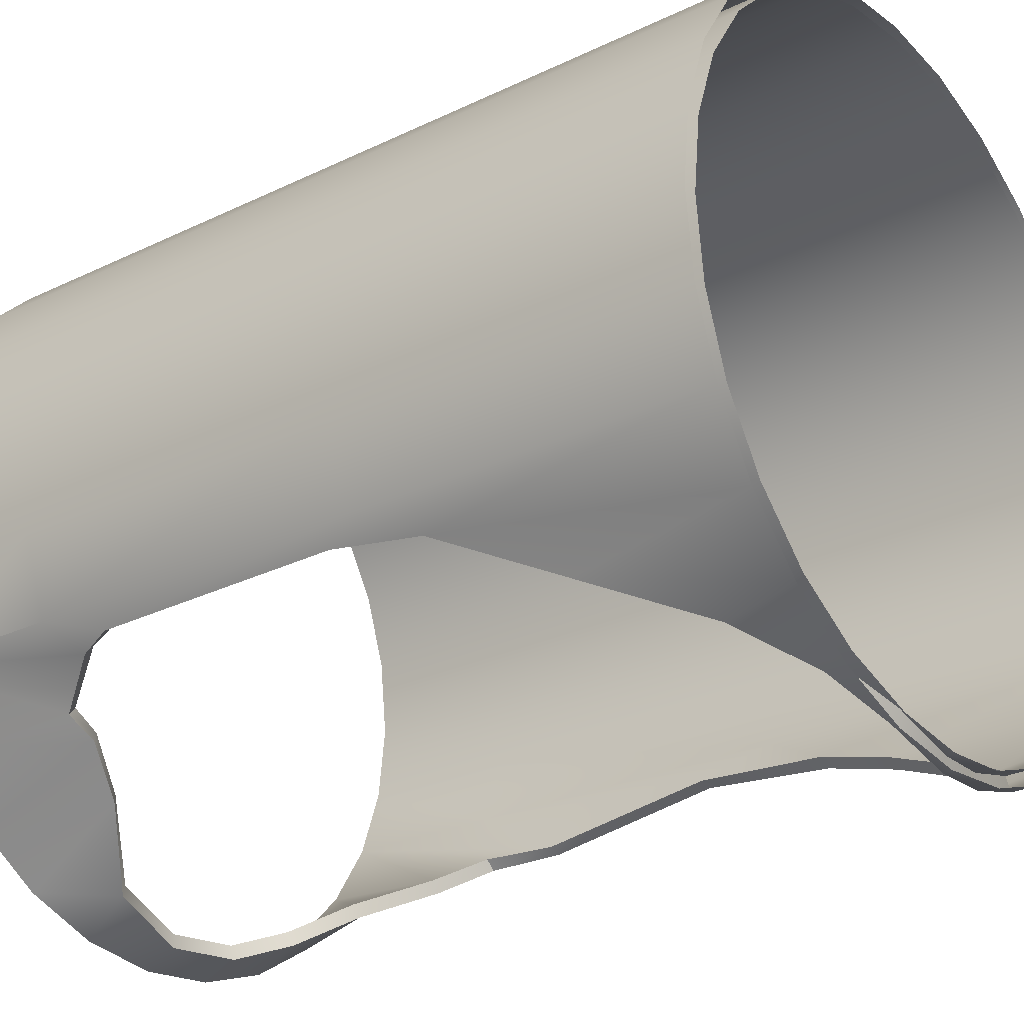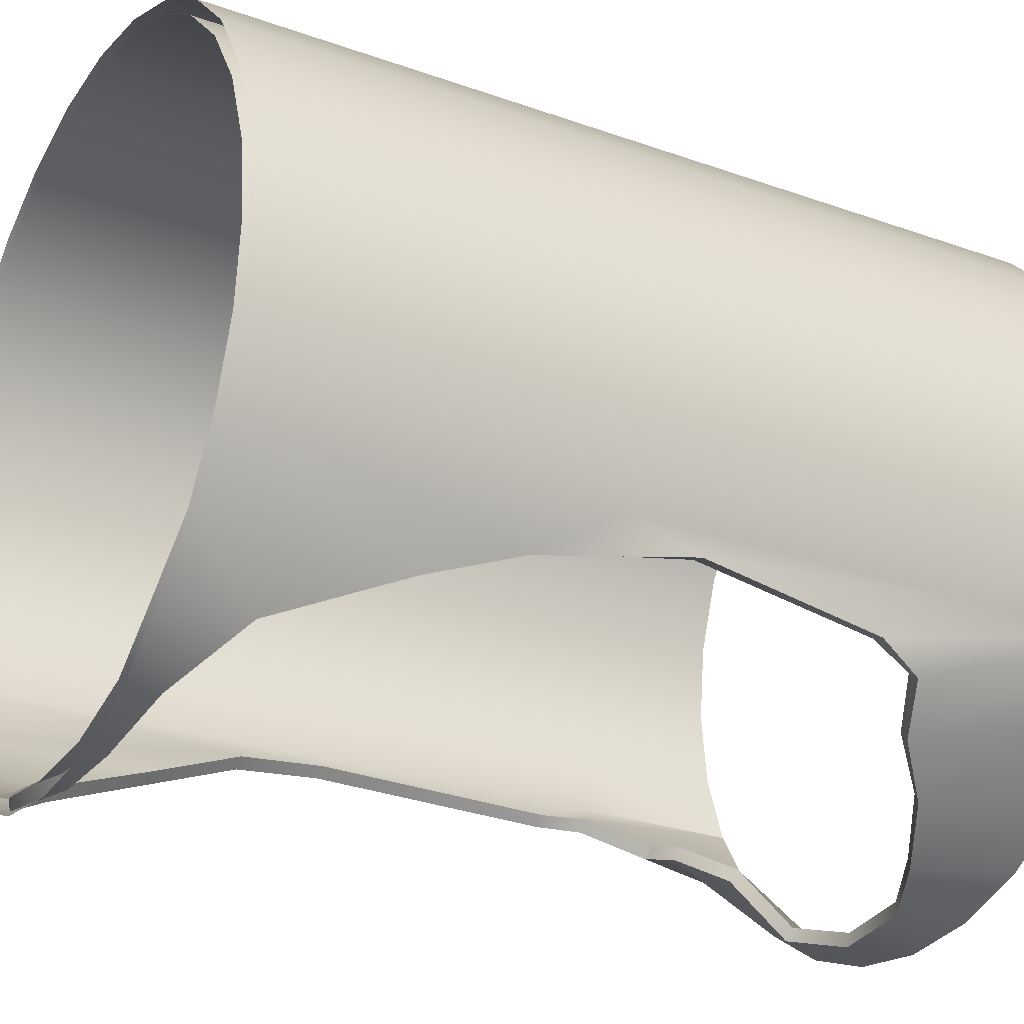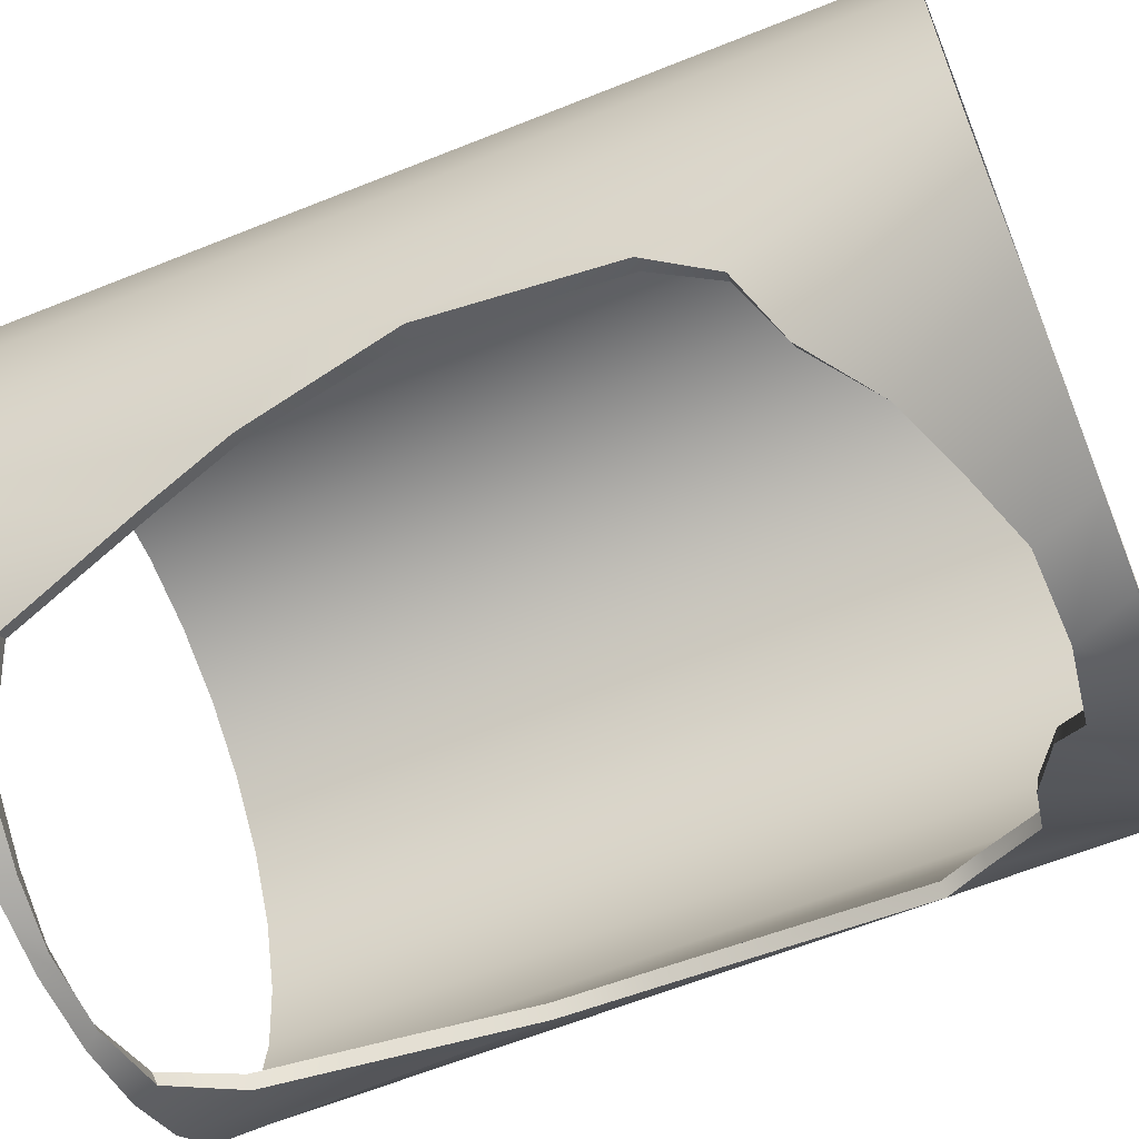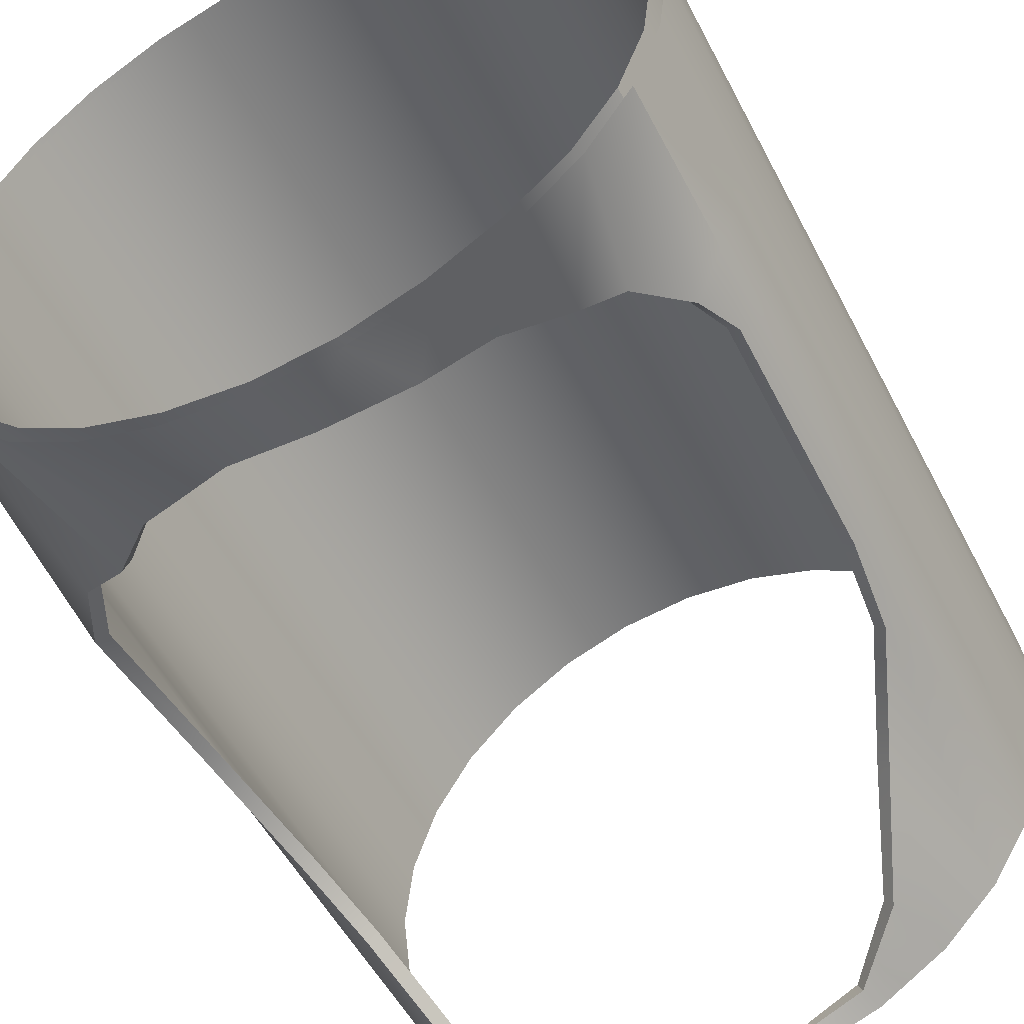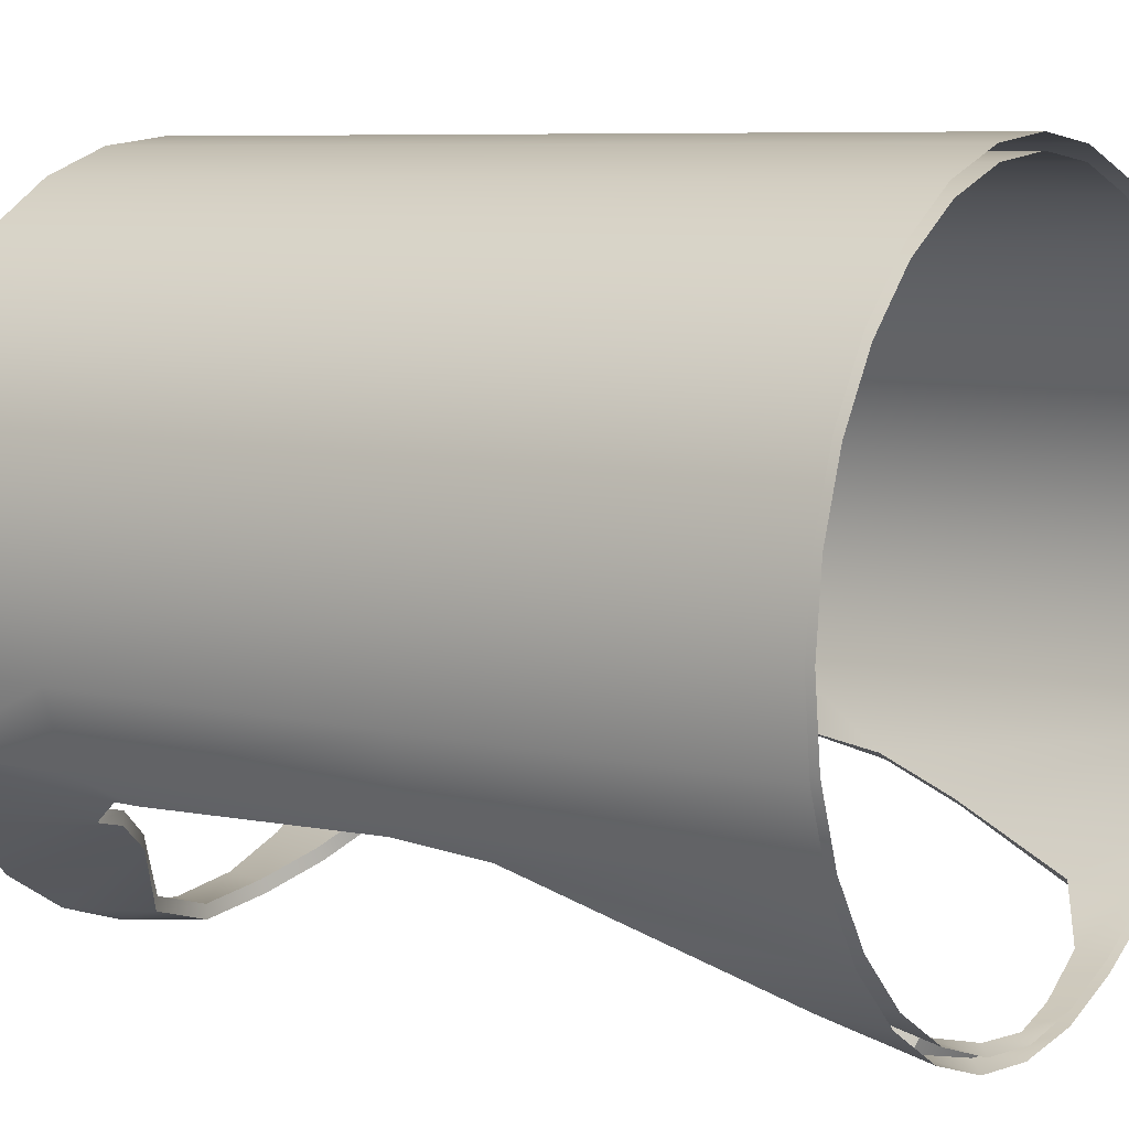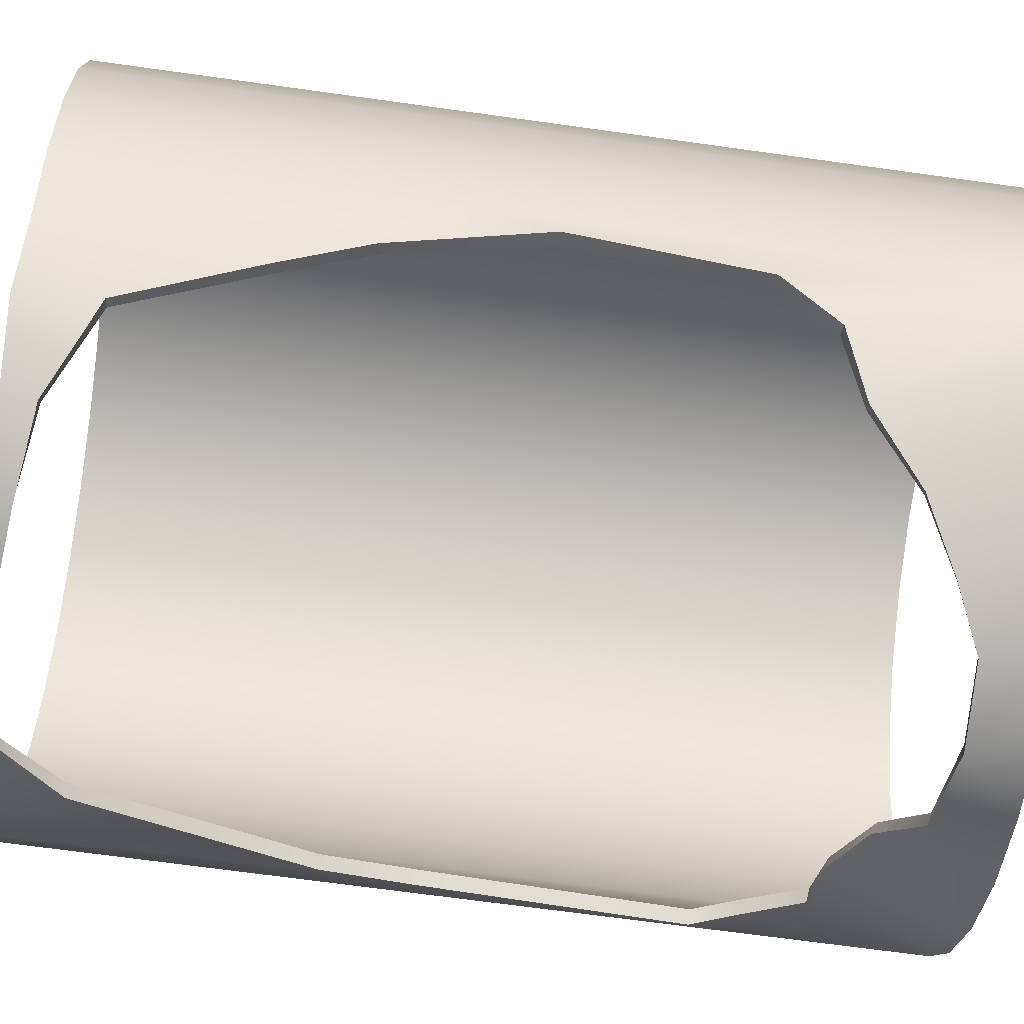
<metadata>
{"format":"obj","ext":"obj","renderer":"f3d","projection":"perspective","resolution":1024,"background":"white","views":[{"elev":-26.8,"azim":-53.0,"up":"+Y"},{"elev":-25.9,"azim":60.3,"up":"+Y"},{"elev":-63.1,"azim":112.1,"up":"+Y"},{"elev":-52.3,"azim":-153.2,"up":"+Y"},{"elev":7.5,"azim":-56.2,"up":"+Y"},{"elev":-69.2,"azim":82.1,"up":"+Y"}]}
</metadata>
<code>
o TUBE_DAMAGE.001
v 59.9 0.4025 2.063
v 59.86 0.0489 2.063
v 60.02 0.7383 2.063
v 60.21 1.04 2.063
v 60.46 1.291 2.063
v 60.76 1.48 2.063
v 61.1 1.598 2.063
v 61.45 1.638 2.063
v 61.8 1.598 2.063
v 62.14 1.48 2.063
v 62.44 1.291 2.063
v 62.69 1.04 2.063
v 62.88 0.7383 2.063
v 63 0.4025 2.063
v 63.04 0.04889 2.063
v 63 -0.3047 2.063
v 62.88 -0.6405 2.063
v 62.69 -0.9418 2.063
v 62.48 -1.164 2.081
v 62.14 -1.383 2.063
v 61.8 -1.5 2.063
v 61.45 -1.54 2.063
v 61.1 -1.5 2.063
v 60.76 -1.383 2.063
v 60.46 -1.193 2.063
v 60.21 -0.9418 2.063
v 60.02 -0.6405 2.063
v 59.9 -0.3047 2.063
v 59.9 0.4025 -1.778
v 59.86 0.0489 -1.778
v 60.02 0.7383 -1.778
v 60.21 1.04 -1.778
v 60.46 1.291 -1.778
v 60.76 1.48 -1.778
v 61.1 1.598 -1.778
v 61.45 1.638 -1.778
v 61.8 1.598 -1.778
v 62.14 1.48 -1.778
v 62.44 1.291 -1.778
v 62.69 1.04 -1.778
v 62.88 0.7383 -1.778
v 63 0.4025 -1.778
v 63.04 0.04889 -1.778
v 63 -0.3047 -1.778
v 62.88 -0.6405 -1.778
v 62.69 -0.9418 -1.778
v 62.44 -1.193 -1.778
v 62.14 -1.383 -1.778
v 61.8 -1.5 -1.778
v 61.45 -1.54 -1.778
v 61.1 -1.5 -1.778
v 60.76 -1.383 -1.778
v 60.46 -1.193 -1.778
v 60.21 -0.9418 -1.778
v 60.02 -0.6405 -1.778
v 59.9 -0.3047 -1.778
v 59.9 0.4025 0.4893
v 59.86 0.0489 0.4893
v 60.02 0.7383 0.4893
v 60.21 1.04 0.4893
v 60.46 1.291 0.4893
v 60.76 1.48 0.4893
v 61.1 1.598 0.4893
v 61.45 1.638 0.4893
v 61.8 1.598 0.4893
v 62.14 1.48 0.4893
v 62.44 1.291 0.4893
v 62.69 1.04 0.4893
v 62.88 0.7383 0.4893
v 63 0.4025 0.4893
v 63.04 0.04889 0.4893
v 63 -0.3047 0.4893
v 62.88 -0.6405 0.4893
v 60.02 -0.6405 0.4893
v 59.9 -0.3047 0.4893
v 59.9 0.4025 -1.047
v 59.86 0.0489 -1.047
v 60.02 0.7383 -1.047
v 60.21 1.04 -1.047
v 60.46 1.291 -1.047
v 60.76 1.48 -1.047
v 61.1 1.598 -1.047
v 61.45 1.638 -1.047
v 61.8 1.598 -1.047
v 62.14 1.48 -1.047
v 62.44 1.291 -1.047
v 62.69 1.04 -1.047
v 62.88 0.7383 -1.047
v 63 0.4025 -1.047
v 63.04 0.04889 -1.047
v 63 -0.3047 -1.047
v 62.88 -0.6405 -1.047
v 60.02 -0.6405 -1.047
v 59.9 -0.3047 -1.047
v 61.34 -1.515 -1.526
v 61.7 -1.477 -1.514
v 60.33 -0.8905 -1.186
v 60.08 -0.7347 -0.7629
v 60.09 -0.7116 0.3449
v 60.14 -0.758 0.7453
v 60.55 -1.211 1.722
v 60.79 -1.369 1.957
v 62.17 -1.37 1.925
v 62.52 -1.185 1.742
v 62.75 -0.8289 0.8184
v 62.86 -0.7302 0.1593
v 62.84 -0.866 -0.6413
v 62.7 -0.9251 -0.903
v 62.66 -0.9539 1.197
v 61.94 -1.372 -1.403
v 62.21 -1.205 -1.259
v 62.46 -1.071 -1.023
v 60.97 -1.4 -1.475
v 60.76 -1.093 -1.341
v 60.5 -0.9378 -1.217
v 60.16 -0.7551 -0.9459
v 60.34 -0.9844 1.234
v 61.14 -1.458 2.008
v 61.81 -1.484 1.969
v 61.51 -1.518 1.996
v 59.96 0.3883 2.063
v 59.93 0.0489 2.063
v 60.08 0.7107 2.063
v 60.26 1 2.063
v 60.5 1.241 2.063
v 60.79 1.423 2.063
v 61.11 1.536 2.063
v 61.45 1.574 2.063
v 61.79 1.536 2.063
v 62.11 1.423 2.063
v 62.4 1.241 2.063
v 62.64 1 2.063
v 62.82 0.7107 2.063
v 62.94 0.3883 2.063
v 62.98 0.04889 2.063
v 62.94 -0.2905 2.063
v 62.83 -0.6124 2.063
v 62.64 -0.9038 2.063
v 62.44 -1.116 2.079
v 62.11 -1.325 2.063
v 61.79 -1.438 2.067
v 61.45 -1.478 2.078
v 61.11 -1.44 2.078
v 60.79 -1.325 2.071
v 60.5 -1.143 2.067
v 60.26 -0.9004 2.065
v 60.08 -0.6112 2.064
v 59.96 -0.2905 2.063
v 59.96 0.3883 -1.778
v 59.93 0.0489 -1.778
v 60.08 0.7107 -1.778
v 60.26 1 -1.778
v 60.5 1.241 -1.778
v 60.79 1.423 -1.778
v 61.11 1.536 -1.778
v 61.45 1.574 -1.778
v 61.79 1.536 -1.778
v 62.11 1.423 -1.778
v 62.4 1.241 -1.778
v 62.64 1 -1.778
v 62.82 0.7107 -1.778
v 62.94 0.3883 -1.778
v 62.98 0.04889 -1.778
v 62.94 -0.2905 -1.778
v 62.83 -0.6106 -1.778
v 62.65 -0.8981 -1.779
v 62.4 -1.142 -1.783
v 62.11 -1.326 -1.785
v 61.79 -1.439 -1.783
v 61.45 -1.477 -1.782
v 61.11 -1.439 -1.784
v 60.79 -1.328 -1.79
v 60.5 -1.142 -1.79
v 60.25 -0.8983 -1.784
v 60.07 -0.6102 -1.779
v 59.96 -0.2905 -1.778
v 59.96 0.3883 0.4893
v 59.93 0.0489 0.4893
v 60.08 0.7107 0.4893
v 60.26 1 0.4893
v 60.5 1.241 0.4893
v 60.79 1.423 0.4893
v 61.11 1.536 0.4893
v 61.45 1.574 0.4893
v 61.79 1.536 0.4893
v 62.11 1.423 0.4893
v 62.4 1.241 0.4893
v 62.64 1 0.4893
v 62.82 0.7107 0.4893
v 62.94 0.3883 0.4893
v 62.98 0.04889 0.4893
v 62.94 -0.2905 0.4893
v 62.82 -0.6131 0.4888
v 60.07 -0.6073 0.4893
v 59.96 -0.2905 0.4893
v 59.96 0.3883 -1.047
v 59.93 0.0489 -1.047
v 60.08 0.7107 -1.047
v 60.26 1 -1.047
v 60.5 1.241 -1.047
v 60.79 1.423 -1.047
v 61.11 1.536 -1.047
v 61.45 1.574 -1.047
v 61.79 1.536 -1.047
v 62.11 1.423 -1.047
v 62.4 1.241 -1.047
v 62.64 1 -1.047
v 62.82 0.7107 -1.047
v 62.94 0.3883 -1.047
v 62.98 0.04889 -1.047
v 62.94 -0.2905 -1.047
v 62.82 -0.6139 -1.045
v 60.07 -0.6041 -1.046
v 59.96 -0.2905 -1.047
v 61.34 -1.453 -1.535
v 61.68 -1.416 -1.525
v 60.37 -0.8444 -1.197
v 60.13 -0.6923 -0.7629
v 60.14 -0.6704 0.3444
v 60.18 -0.7141 0.7459
v 60.59 -1.161 1.729
v 60.82 -1.313 1.973
v 62.14 -1.313 1.923
v 62.47 -1.142 1.74
v 62.7 -0.7934 0.8177
v 62.8 -0.7145 0.1589
v 62.78 -0.847 -0.6401
v 62.65 -0.8861 -0.8999
v 62.6 -0.9178 1.197
v 61.92 -1.315 -1.417
v 62.17 -1.152 -1.27
v 62.42 -1.023 -1.026
v 61 -1.345 -1.493
v 60.79 -1.042 -1.368
v 60.53 -0.8869 -1.24
v 60.2 -0.7068 -0.9461
v 60.39 -0.9429 1.237
v 61.15 -1.404 2.039
v 61.8 -1.422 1.977
v 61.51 -1.457 2.014
f 77 30 56 94
f 94 56 55 93
f 92 45 44 91
f 91 44 43 90
f 90 43 42 89
f 89 42 41 88
f 88 41 40 87
f 87 40 39 86
f 86 39 38 85
f 85 38 37 84
f 84 37 36 83
f 83 36 35 82
f 82 35 34 81
f 81 34 33 80
f 80 33 32 79
f 79 32 31 78
f 78 31 29 76
f 76 29 30 77
f 1 57 58 2
f 3 59 57 1
f 4 60 59 3
f 5 61 60 4
f 6 62 61 5
f 7 63 62 6
f 8 64 63 7
f 9 65 64 8
f 10 66 65 9
f 11 67 66 10
f 12 68 67 11
f 13 69 68 12
f 14 70 69 13
f 15 71 70 14
f 16 72 71 15
f 17 73 72 16
f 28 75 74 27
f 2 58 75 28
f 57 76 77 58
f 59 78 76 57
f 60 79 78 59
f 61 80 79 60
f 62 81 80 61
f 63 82 81 62
f 64 83 82 63
f 65 84 83 64
f 66 85 84 65
f 67 86 85 66
f 68 87 86 67
f 69 88 87 68
f 70 89 88 69
f 71 90 89 70
f 72 91 90 71
f 73 92 91 72
f 75 94 93 74
f 58 77 94 75
f 21 22 120 119
f 22 23 118 120
f 23 24 102 118
f 24 25 101 102
f 25 26 117 101
f 26 27 100 117
f 27 74 99 100
f 93 55 116 98
f 74 93 98 99
f 55 54 97 116
f 54 53 115 97
f 53 52 114 115
f 52 51 113 114
f 51 50 95 113
f 49 96 95 50
f 48 110 96 49
f 47 111 110 48
f 46 112 111 47
f 45 108 112 46
f 45 92 107 108
f 92 73 106 107
f 73 17 105 106
f 17 18 109 105
f 18 19 104 109
f 19 20 103 104
f 20 21 119 103
f 197 214 176 150
f 214 213 175 176
f 212 211 164 165
f 211 210 163 164
f 210 209 162 163
f 209 208 161 162
f 208 207 160 161
f 207 206 159 160
f 206 205 158 159
f 205 204 157 158
f 204 203 156 157
f 203 202 155 156
f 202 201 154 155
f 201 200 153 154
f 200 199 152 153
f 199 198 151 152
f 198 196 149 151
f 196 197 150 149
f 121 122 178 177
f 123 121 177 179
f 124 123 179 180
f 125 124 180 181
f 126 125 181 182
f 127 126 182 183
f 128 127 183 184
f 129 128 184 185
f 130 129 185 186
f 131 130 186 187
f 132 131 187 188
f 133 132 188 189
f 134 133 189 190
f 135 134 190 191
f 136 135 191 192
f 137 136 192 193
f 148 147 194 195
f 122 148 195 178
f 177 178 197 196
f 179 177 196 198
f 180 179 198 199
f 181 180 199 200
f 182 181 200 201
f 183 182 201 202
f 184 183 202 203
f 185 184 203 204
f 186 185 204 205
f 187 186 205 206
f 188 187 206 207
f 189 188 207 208
f 190 189 208 209
f 191 190 209 210
f 192 191 210 211
f 193 192 211 212
f 195 194 213 214
f 178 195 214 197
f 141 239 240 142
f 142 240 238 143
f 143 238 222 144
f 144 222 221 145
f 145 221 237 146
f 146 237 220 147
f 147 220 219 194
f 213 218 236 175
f 194 219 218 213
f 175 236 217 174
f 174 217 235 173
f 173 235 234 172
f 172 234 233 171
f 171 233 215 170
f 169 170 215 216
f 168 169 216 230
f 167 168 230 231
f 166 167 231 232
f 165 166 232 228
f 165 228 227 212
f 212 227 226 193
f 193 226 225 137
f 137 225 229 138
f 138 229 224 139
f 139 224 223 140
f 140 223 239 141
f 95 96 216 215
f 98 116 236 218
f 100 99 219 220
f 102 101 221 222
f 104 103 223 224
f 106 105 225 226
f 108 107 227 228
f 97 115 235 217
f 112 108 228 232
f 99 98 218 219
f 101 117 237 221
f 105 109 229 225
f 107 106 226 227
f 103 119 239 223
f 120 118 238 240
f 109 104 224 229
f 96 110 230 216
f 110 111 231 230
f 111 112 232 231
f 113 95 215 233
f 114 113 233 234
f 115 114 234 235
f 116 97 217 236
f 117 100 220 237
f 118 102 222 238
f 119 120 240 239

</code>
